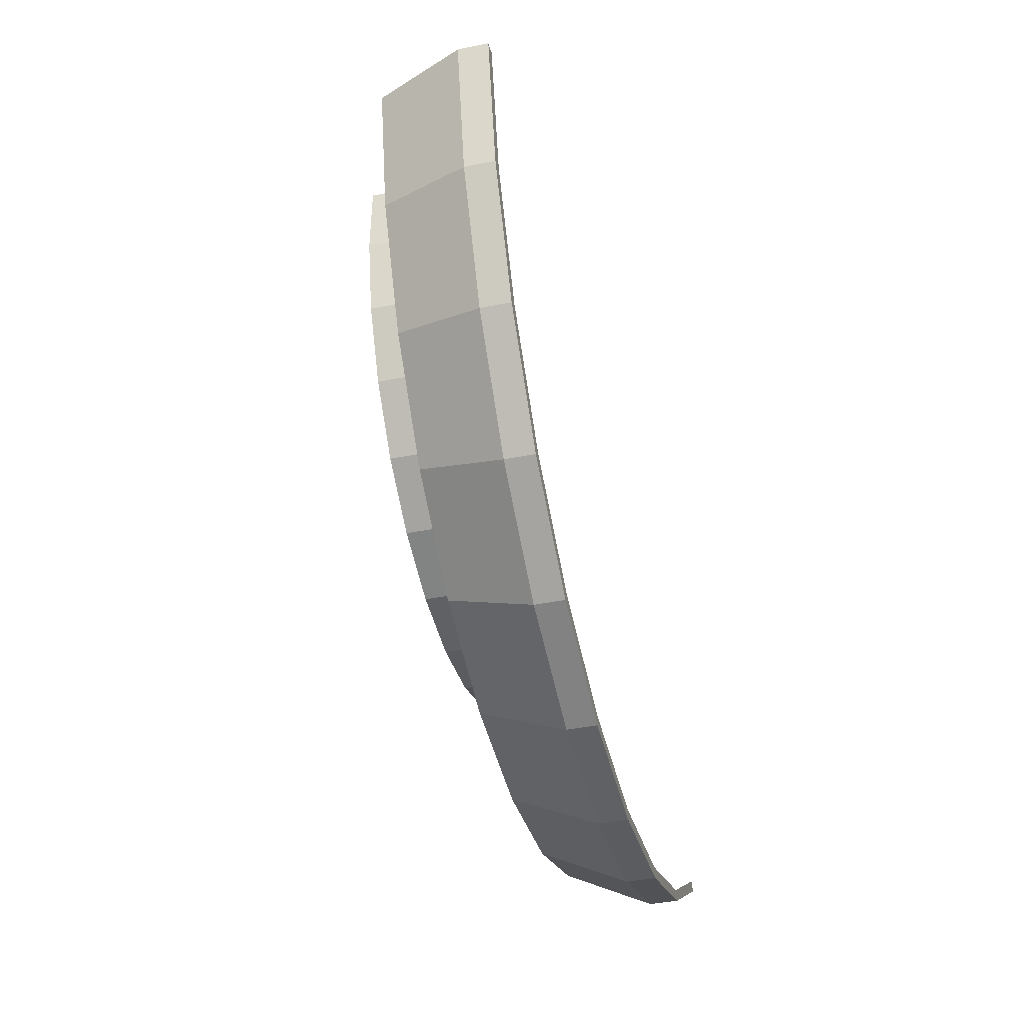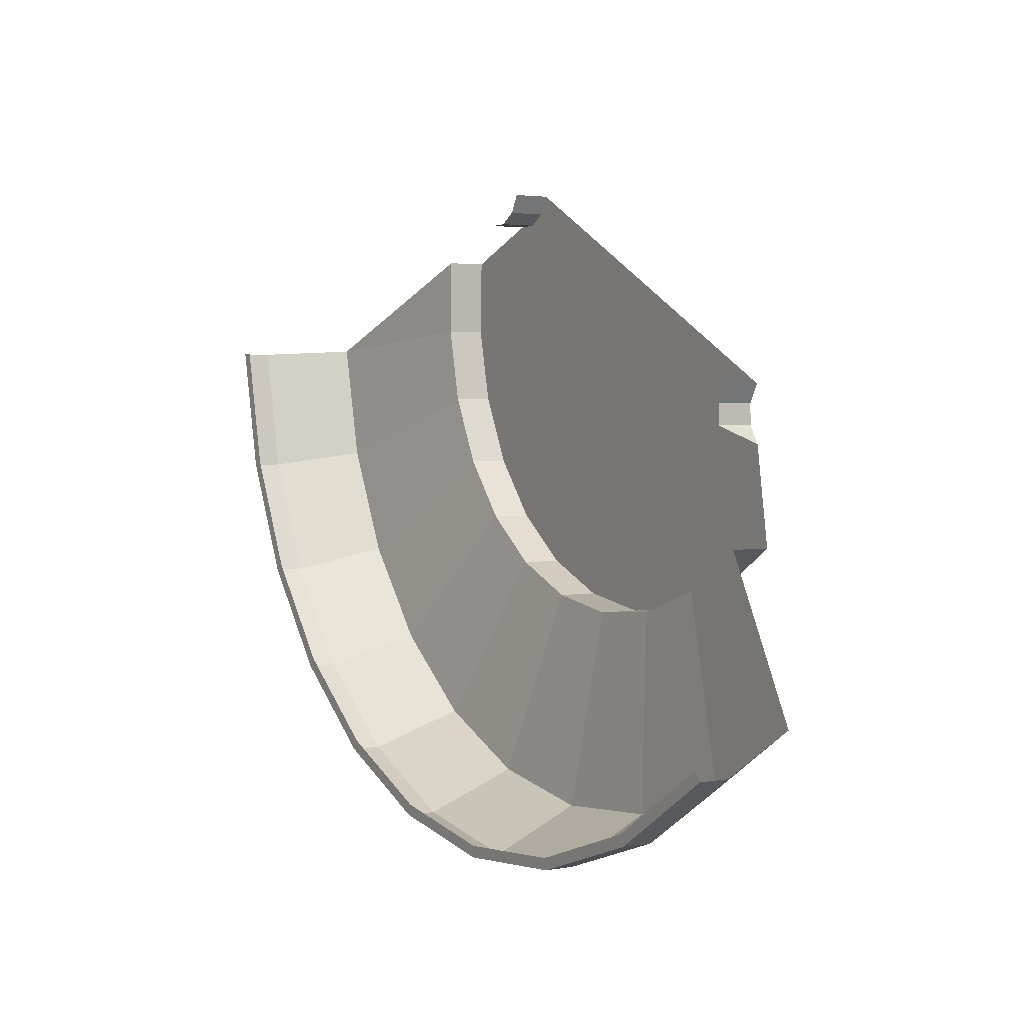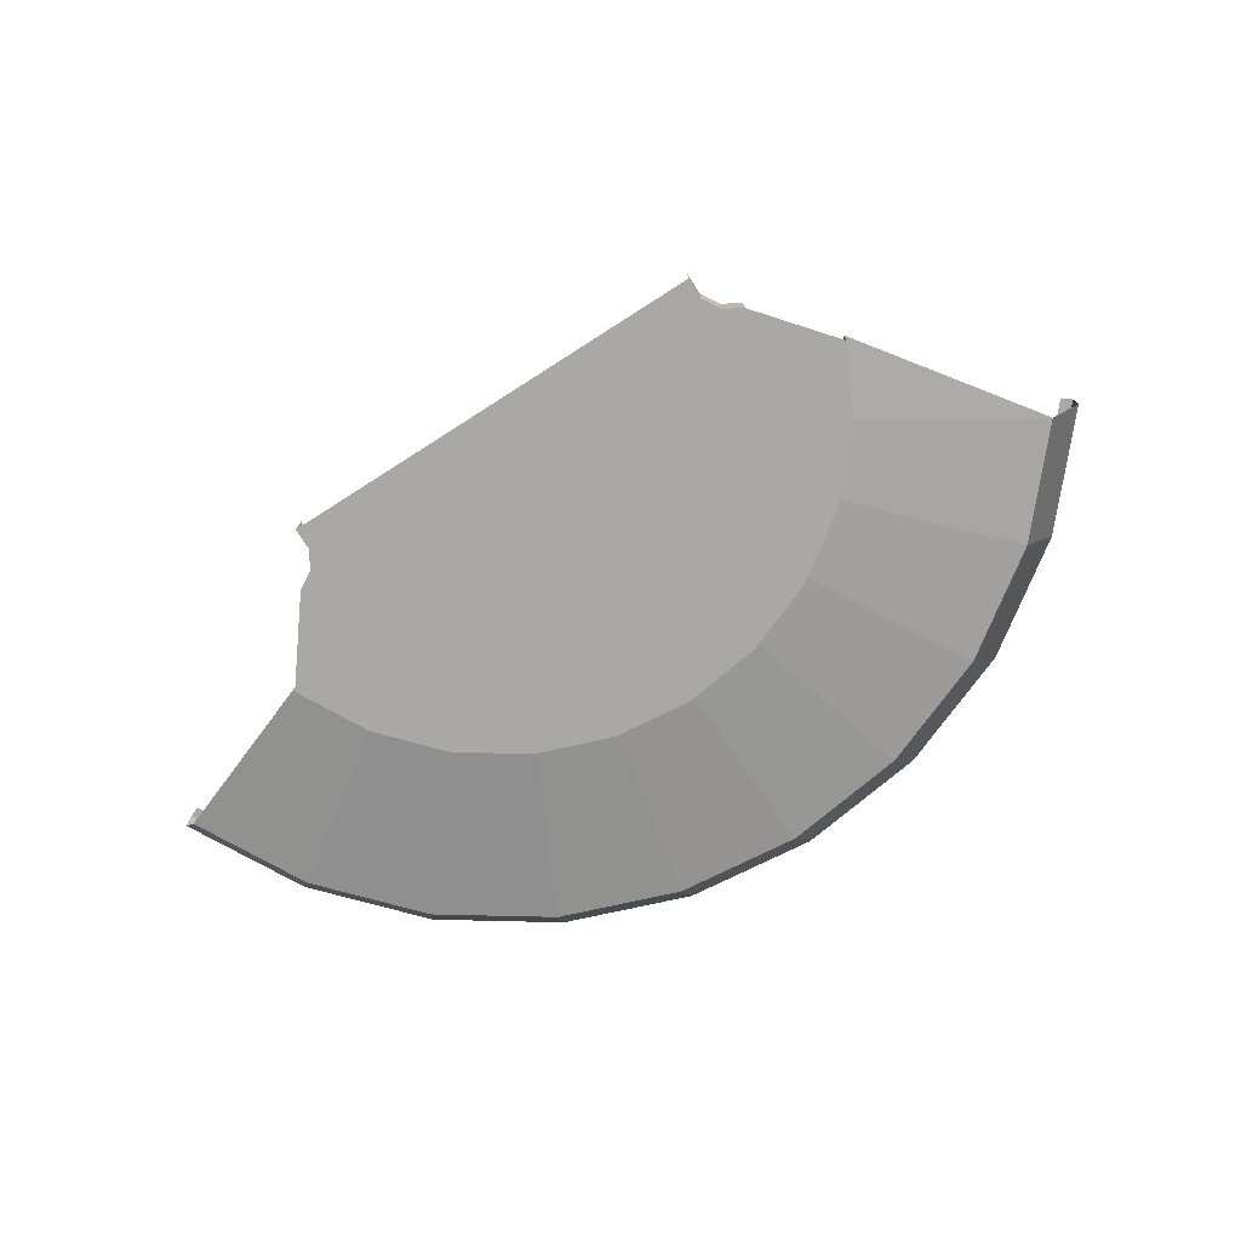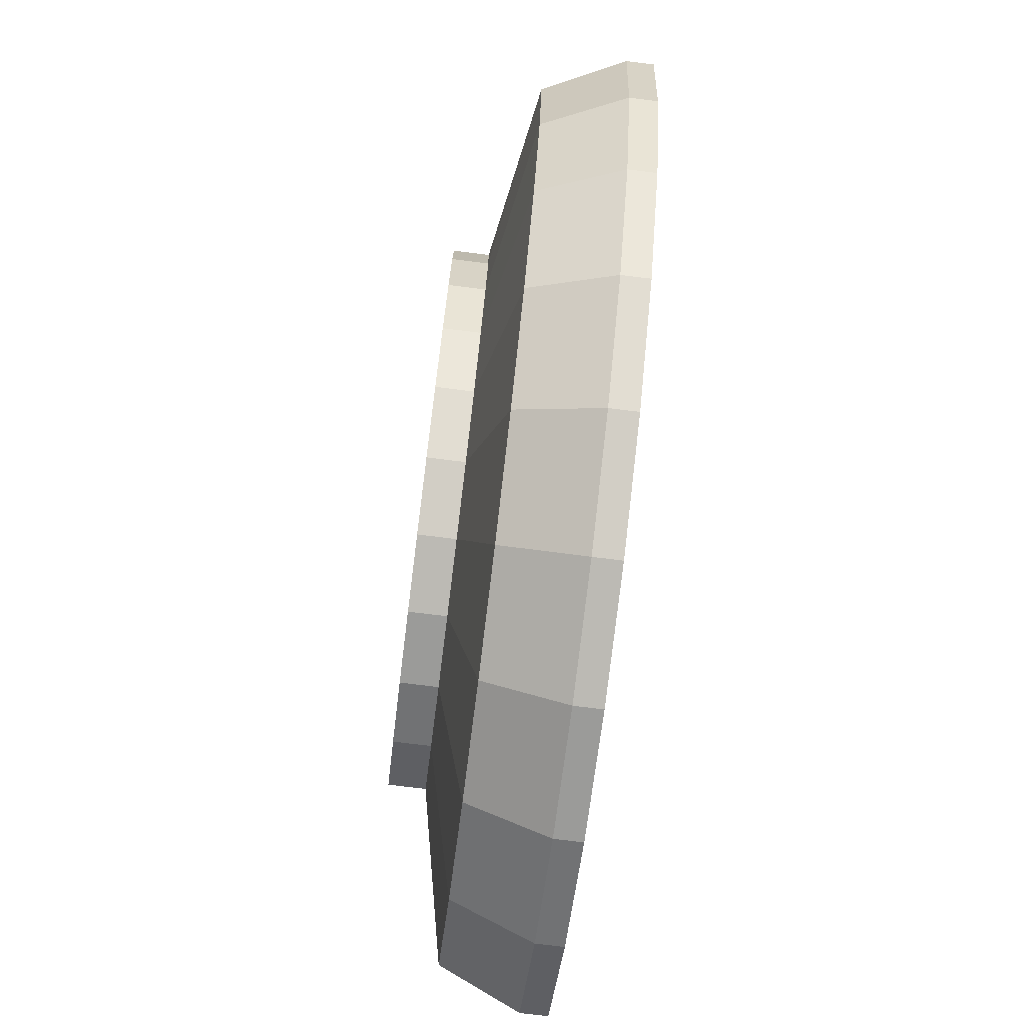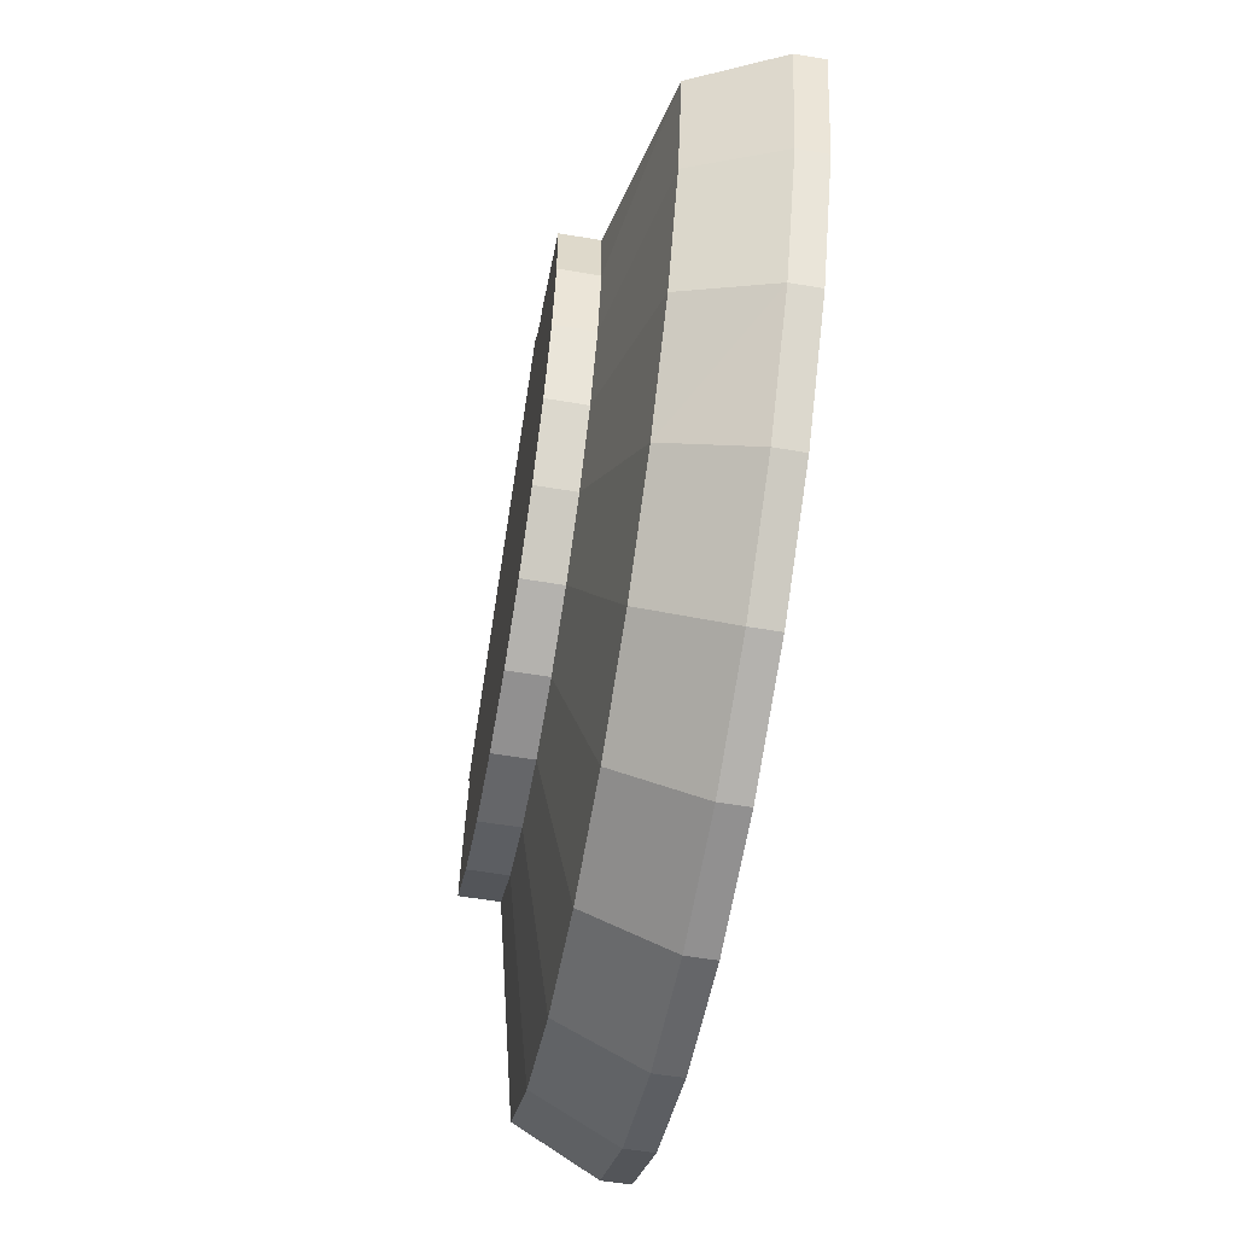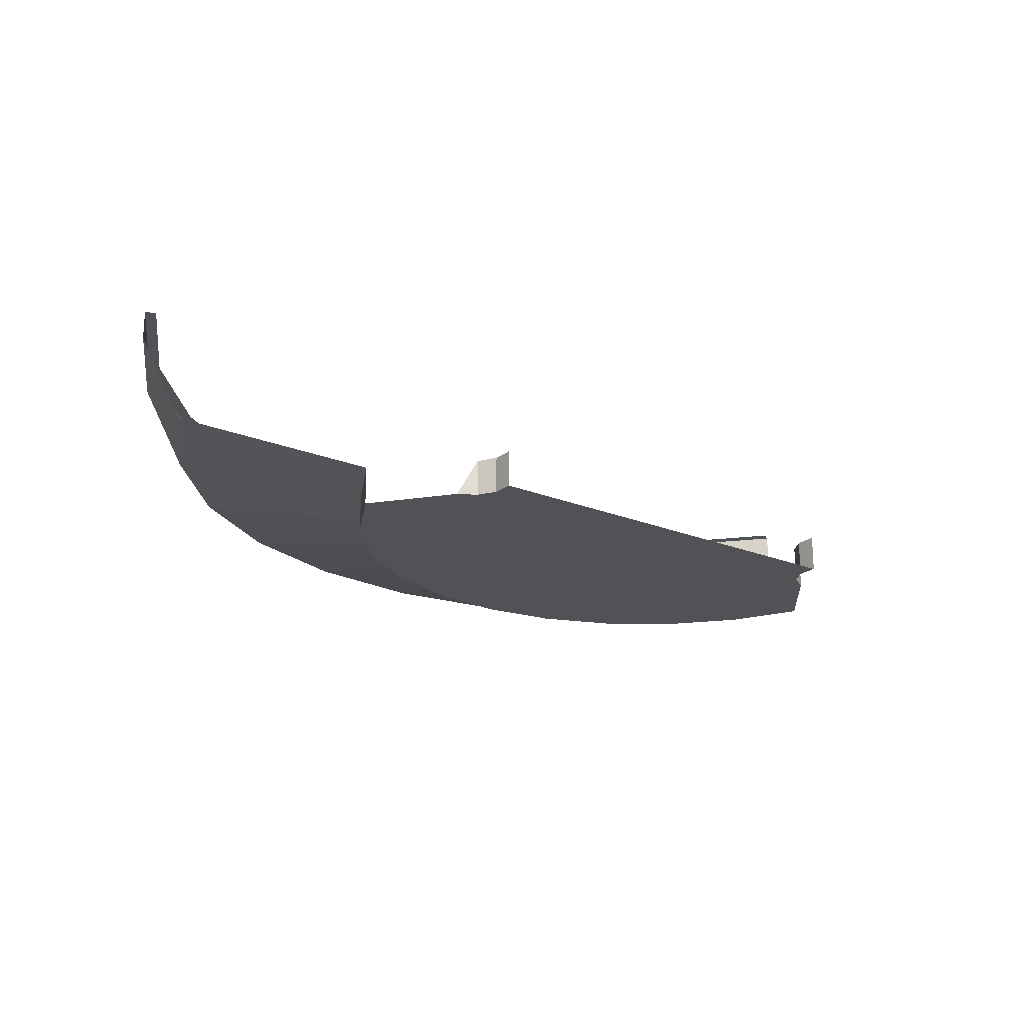
<metadata>
{"format":"obj","ext":"obj","renderer":"f3d","projection":"perspective","resolution":1024,"background":"white","views":[{"elev":-39.8,"azim":-75.8,"up":"+Y"},{"elev":2.9,"azim":58.9,"up":"+Y"},{"elev":-75.2,"azim":-176.1,"up":"+Z"},{"elev":-74.9,"azim":-97.1,"up":"+Y"},{"elev":-57.1,"azim":-100.0,"up":"+Y"},{"elev":-21.0,"azim":114.9,"up":"+Z"}]}
</metadata>
<code>
o LM_L_LSwL2_BmpTopR
v -18.33 -68.61 -61.68
v -17.87 -67.2 -61.68
v -1.365 -71.19 -61.68
v -17.87 -67.2 -61.68
v -1.262 -69.72 -61.68
v -1.365 -71.19 -61.68
v -1.365 -71.19 -61.68
v -1.365 -71.19 -65.36
v -18.33 -68.61 -61.68
v -33.35 -60.78 -61.68
v -17.87 -67.2 -61.68
v -18.33 -68.61 -61.68
v -1.365 -71.19 -61.68
v -1.262 -69.72 -61.68
v 15.77 -69.6 -61.68
v -18.33 -68.61 -61.68
v -18.33 -68.61 -65.36
v -34.15 -62.06 -61.68
v -1.365 -71.19 -65.36
v -18.33 -68.61 -65.36
v -18.33 -68.61 -61.68
v -34.15 -62.06 -61.68
v -33.35 -60.78 -61.68
v -18.33 -68.61 -61.68
v 15.77 -69.6 -65.36
v -1.365 -71.19 -65.36
v -1.365 -71.19 -61.68
v -1.262 -69.72 -61.68
v 15.51 -68.18 -61.68
v 15.77 -69.6 -61.68
v 15.77 -69.6 -61.68
v 15.77 -69.6 -65.36
v -1.365 -71.19 -61.68
v -18.33 -68.61 -65.36
v -34.15 -62.06 -65.36
v -34.15 -62.06 -61.68
v -46.81 -50.88 -61.68
v -33.35 -60.78 -61.68
v -34.15 -62.06 -61.68
v -34.15 -62.06 -61.68
v -34.15 -62.06 -65.36
v -47.9 -51.94 -61.68
v 15.77 -69.6 -61.68
v 15.51 -68.18 -61.68
v 32.05 -63.92 -61.68
v -47.9 -51.94 -61.68
v -46.81 -50.88 -61.68
v -34.15 -62.06 -61.68
v -18.33 -68.61 -65.36
v -1.365 -71.19 -65.36
v -1.227 -66.01 -76.18
v -34.15 -62.06 -65.36
v -18.33 -68.61 -65.36
v -16.96 -63.62 -76.18
v 32.05 -63.92 -65.36
v 15.77 -69.6 -65.36
v 15.77 -69.6 -61.68
v -34.15 -62.06 -65.36
v -47.9 -51.94 -65.36
v -47.9 -51.94 -61.68
v 15.51 -68.18 -61.68
v 31.45 -62.61 -61.68
v 32.05 -63.92 -61.68
v 32.05 -63.92 -61.68
v 32.05 -63.92 -65.36
v 15.77 -69.6 -61.68
v -1.365 -71.19 -65.36
v 15.77 -69.6 -65.36
v 14.66 -64.54 -76.18
v -16.96 -63.62 -76.18
v -18.33 -68.61 -65.36
v -1.227 -66.01 -76.18
v -47.9 -51.94 -65.36
v -34.15 -62.06 -65.36
v -31.62 -57.54 -76.18
v -57.5 -38.09 -61.68
v -46.81 -50.88 -61.68
v -47.9 -51.94 -61.68
v -47.9 -51.94 -61.68
v -47.9 -51.94 -65.36
v -58.81 -38.88 -61.68
v -1.227 -66.01 -76.18
v -1.365 -71.19 -65.36
v 14.66 -64.54 -76.18
v -31.62 -57.54 -76.18
v -34.15 -62.06 -65.36
v -16.96 -63.62 -76.18
v 32.05 -63.92 -61.68
v 31.45 -62.61 -61.68
v 46.5 -54.45 -61.68
v -58.81 -38.88 -61.68
v -57.5 -38.09 -61.68
v -47.9 -51.94 -61.68
v 15.77 -69.6 -65.36
v 32.05 -63.92 -65.36
v 29.75 -59.28 -76.18
v 46.5 -54.45 -65.36
v 32.05 -63.92 -65.36
v 32.05 -63.92 -61.68
v -47.9 -51.94 -65.36
v -58.81 -38.88 -65.36
v -58.81 -38.88 -61.68
v 14.66 -64.54 -76.18
v 15.77 -69.6 -65.36
v 29.75 -59.28 -76.18
v 31.45 -62.61 -61.68
v 45.6 -53.34 -61.68
v 46.5 -54.45 -61.68
v 46.5 -54.45 -61.68
v 46.5 -54.45 -65.36
v 32.05 -63.92 -61.68
v -44.36 -48.16 -76.18
v -47.9 -51.94 -65.36
v -31.62 -57.54 -76.18
v -58.81 -38.88 -65.36
v -47.9 -51.94 -65.36
v -44.36 -48.16 -76.18
v -64.82 -23.16 -61.68
v -57.5 -38.09 -61.68
v -58.81 -38.88 -61.68
v -58.81 -38.88 -61.68
v -58.81 -38.88 -65.36
v -66.29 -23.62 -61.68
v -1.227 -66.01 -76.18
v -0.493 -41.28 -80.43
v -16.96 -63.62 -76.18
v 32.05 -63.92 -65.36
v 46.5 -54.45 -65.36
v 43.14 -50.49 -76.18
v 29.75 -59.28 -76.18
v 32.05 -63.92 -65.36
v 43.14 -50.49 -76.18
v -1.227 -66.01 -76.18
v 14.66 -64.54 -76.18
v -0.493 -41.28 -80.43
v -31.62 -57.54 -76.18
v -16.96 -63.62 -76.18
v -19.46 -35.99 -80.43
v -66.29 -23.62 -61.68
v -64.82 -23.16 -61.68
v -58.81 -38.88 -61.68
v -54.48 -36.05 -76.18
v -58.81 -38.88 -65.36
v -44.36 -48.16 -76.18
v -58.81 -38.88 -65.36
v -66.29 -23.62 -65.36
v -66.29 -23.62 -61.68
v -66.29 -23.62 -65.36
v -58.81 -38.88 -65.36
v -54.48 -36.05 -76.18
v 9.419 -40.36 -80.43
v 14.66 -64.54 -76.18
v 29.75 -59.28 -76.18
v -27.41 -30.14 -80.43
v -44.36 -48.16 -76.18
v -31.62 -57.54 -76.18
v -0.493 -41.28 -80.43
v -10.31 -39.78 -80.43
v -16.96 -63.62 -76.18
v -16.96 -63.62 -76.18
v -10.31 -39.78 -80.43
v -19.46 -35.99 -80.43
v -68.37 -6.941 -61.68
v -64.82 -23.16 -61.68
v -66.29 -23.62 -61.68
v 14.66 -64.54 -76.18
v 9.419 -40.36 -80.43
v -0.493 -41.28 -80.43
v -66.29 -23.62 -61.68
v -66.29 -23.62 -65.36
v -69.92 -7.057 -61.68
v -19.46 -35.99 -80.43
v -27.41 -30.14 -80.43
v -31.62 -57.54 -76.18
v 29.75 -59.28 -76.18
v 43.14 -50.49 -76.18
v 18.84 -37.08 -80.43
v -54.48 -36.05 -76.18
v -44.36 -48.16 -76.18
v -33.72 -22.58 -80.43
v -61.41 -21.91 -76.18
v -66.29 -23.62 -65.36
v -54.48 -36.05 -76.18
v -69.92 -7.057 -61.68
v -68.37 -6.941 -61.68
v -66.29 -23.62 -61.68
v 18.84 -37.08 -80.43
v 9.419 -40.36 -80.43
v 29.75 -59.28 -76.18
v -66.29 -23.62 -65.36
v -69.92 -7.057 -65.36
v -69.92 -7.057 -61.68
v -44.36 -48.16 -76.18
v -27.41 -30.14 -80.43
v -33.72 -22.58 -80.43
v -69.92 -7.057 -65.36
v -66.29 -23.62 -65.36
v -61.41 -21.91 -76.18
v -10.31 -39.78 -80.43
v -0.493 -41.28 -80.43
v -10.31 -39.78 -85.45
v -0.493 -41.28 -80.43
v 9.419 -40.36 -80.43
v -0.493 -41.28 -85.45
v -19.46 -35.99 -80.43
v -10.31 -39.78 -80.43
v -19.46 -35.99 -85.45
v -0.493 -41.28 -80.43
v -0.493 -41.28 -85.45
v -10.31 -39.78 -85.45
v -10.31 -39.78 -80.43
v -10.31 -39.78 -85.45
v -19.46 -35.99 -85.45
v -27.41 -30.14 -80.43
v -19.46 -35.99 -80.43
v -19.46 -35.99 -85.45
v 9.419 -40.36 -80.43
v 9.419 -40.36 -85.45
v -0.493 -41.28 -85.45
v -61.41 -21.91 -76.18
v -54.48 -36.05 -76.18
v -38.05 -13.76 -80.43
v 43.14 -50.49 -76.18
v 27.19 -31.59 -80.43
v 18.84 -37.08 -80.43
v 9.419 -40.36 -80.43
v 18.84 -37.08 -80.43
v 18.84 -37.08 -85.45
v 9.419 -40.36 -85.45
v 9.419 -40.36 -80.43
v 18.84 -37.08 -85.45
v -54.48 -36.05 -76.18
v -33.72 -22.58 -80.43
v -38.05 -13.76 -80.43
v -27.41 -30.14 -85.45
v -64.78 -6.549 -76.18
v -69.92 -7.057 -65.36
v -61.41 -21.91 -76.18
v 18.84 -37.08 -80.43
v 27.19 -31.59 -80.43
v 18.84 -37.08 -85.45
v -27.41 -30.14 -80.43
v -27.41 -30.14 -85.45
v -33.72 -22.58 -85.45
v -33.72 -22.58 -80.43
v -27.41 -30.14 -80.43
v -33.72 -22.58 -85.45
v -0.493 -41.28 -85.45
v 23.78 -14.37 -85.45
v -10.31 -39.78 -85.45
v 23.84 -17.02 -85.45
v -0.493 -41.28 -85.45
v 9.419 -40.36 -85.45
v 27.19 -31.59 -80.43
v 27.19 -31.59 -85.45
v 18.84 -37.08 -85.45
v -19.46 -35.99 -85.45
v -10.31 -39.78 -85.45
v 23.78 -14.37 -85.45
v -40.15 -4.174 -80.43
v -64.78 -6.549 -76.18
v -61.41 -21.91 -76.18
v 23.84 -17.02 -85.45
v 9.419 -40.36 -85.45
v 18.84 -37.08 -85.45
v -38.05 -13.76 -80.43
v -40.15 -4.174 -80.43
v -61.41 -21.91 -76.18
v -33.72 -22.58 -80.43
v -33.72 -22.58 -85.45
v -38.05 -13.76 -85.45
v -38.05 -13.76 -80.43
v -33.72 -22.58 -80.43
v -38.05 -13.76 -85.45
v 25.22 -19.28 -85.45
v 18.84 -37.08 -85.45
v 27.19 -31.59 -85.45
v -23.6 11.58 -85.45
v -27.41 -30.14 -85.45
v -19.46 -35.99 -85.45
v 23.78 -14.37 -85.45
v -40.15 -4.174 -80.43
v -38.05 -13.76 -80.43
v -38.05 -13.76 -85.45
v 18.84 -37.08 -85.45
v 25.22 -19.28 -85.45
v -25.87 10.2 -85.45
v -33.72 -22.58 -85.45
v -64.78 -6.549 -76.18
v -40.15 -4.174 -80.43
v -39.92 5.621 -80.43
v -40.15 -4.174 -85.45
v -40.15 -4.174 -80.43
v -38.05 -13.76 -85.45
v 23.84 -17.02 -85.45
v 23.84 -17.02 -80.75
v 23.78 -14.37 -80.75
v 23.84 -17.02 -85.45
v 25.22 -19.28 -85.45
v 23.84 -17.02 -80.75
v -25.87 10.2 -85.45
v -38.05 -13.76 -85.45
v -33.72 -22.58 -85.45
v 23.78 -14.37 -85.45
v 23.78 -14.37 -85.45
v 23.78 -14.37 -80.75
v 25.05 -12.04 -80.75
v 25.05 -12.04 -85.45
v 23.78 -14.37 -85.45
v 25.05 -12.04 -80.75
v -40.15 -4.174 -80.43
v -40.15 -4.174 -85.45
v -39.92 5.621 -85.45
v -40.15 -4.174 -85.45
v -38.05 -13.76 -85.45
v -25.87 10.2 -85.45
v -39.92 5.621 -80.43
v -40.15 -4.174 -80.43
v -39.92 5.621 -85.45
v -27.41 -30.14 -85.45
v -23.6 11.58 -85.45
v -25.87 10.2 -85.45
v -28.52 10.15 -85.45
v -39.92 5.621 -85.45
v -40.15 -4.174 -85.45
v 23.78 -14.37 -85.45
v 25.05 -12.04 -85.45
v -22.33 13.9 -85.45
v -25.87 10.2 -85.45
v -25.87 10.2 -80.73
v -28.52 10.15 -80.73
v -23.6 11.58 -85.45
v 23.78 -14.37 -85.45
v -22.33 13.9 -85.45
v -23.6 11.58 -85.45
v -23.6 11.58 -80.73
v -25.87 10.2 -80.73
v -28.52 10.15 -85.45
v -25.87 10.2 -85.45
v -28.52 10.15 -80.73
v -25.87 10.2 -85.45
v -23.6 11.58 -85.45
v -25.87 10.2 -80.73
v -23.6 11.58 -80.73
v -23.6 11.58 -85.45
v -22.33 13.9 -80.73
v -23.6 11.58 -85.45
v -22.33 13.9 -85.45
v -22.33 13.9 -80.73
f 3 2 1
f 6 5 4
f 9 8 7
f 12 11 10
f 15 14 13
f 18 17 16
f 21 20 19
f 24 23 22
f 27 26 25
f 30 29 28
f 33 32 31
f 36 35 34
f 39 38 37
f 42 41 40
f 45 44 43
f 48 47 46
f 51 50 49
f 54 53 52
f 57 56 55
f 60 59 58
f 63 62 61
f 66 65 64
f 69 68 67
f 72 71 70
f 75 74 73
f 78 77 76
f 81 80 79
f 84 83 82
f 87 86 85
f 90 89 88
f 93 92 91
f 96 95 94
f 99 98 97
f 102 101 100
f 105 104 103
f 108 107 106
f 111 110 109
f 114 113 112
f 117 116 115
f 120 119 118
f 123 122 121
f 126 125 124
f 129 128 127
f 132 131 130
f 135 134 133
f 138 137 136
f 141 140 139
f 144 143 142
f 147 146 145
f 150 149 148
f 153 152 151
f 156 155 154
f 159 158 157
f 162 161 160
f 165 164 163
f 168 167 166
f 171 170 169
f 174 173 172
f 177 176 175
f 180 179 178
f 183 182 181
f 186 185 184
f 189 188 187
f 192 191 190
f 195 194 193
f 198 197 196
f 201 200 199
f 204 203 202
f 207 206 205
f 210 209 208
f 213 212 211
f 216 215 214
f 219 218 217
f 222 221 220
f 225 224 223
f 228 227 226
f 231 230 229
f 234 233 232
f 216 214 235
f 238 237 236
f 241 240 239
f 244 243 242
f 247 246 245
f 250 249 248
f 253 252 251
f 256 255 254
f 259 258 257
f 262 261 260
f 265 264 263
f 268 267 266
f 271 270 269
f 274 273 272
f 277 276 275
f 280 279 278
f 281 251 252
f 284 283 282
f 251 286 285
f 279 288 287
f 291 290 289
f 294 293 292
f 297 296 295
f 300 299 298
f 303 302 301
f 278 281 280
f 297 295 304
f 307 306 305
f 310 309 308
f 313 312 311
f 316 315 314
f 319 318 317
f 322 321 320
f 325 324 323
f 328 327 326
f 323 287 325
f 331 330 329
f 334 333 332
f 337 336 335
f 340 339 338
f 343 342 341
f 346 345 344
f 349 348 347

</code>
